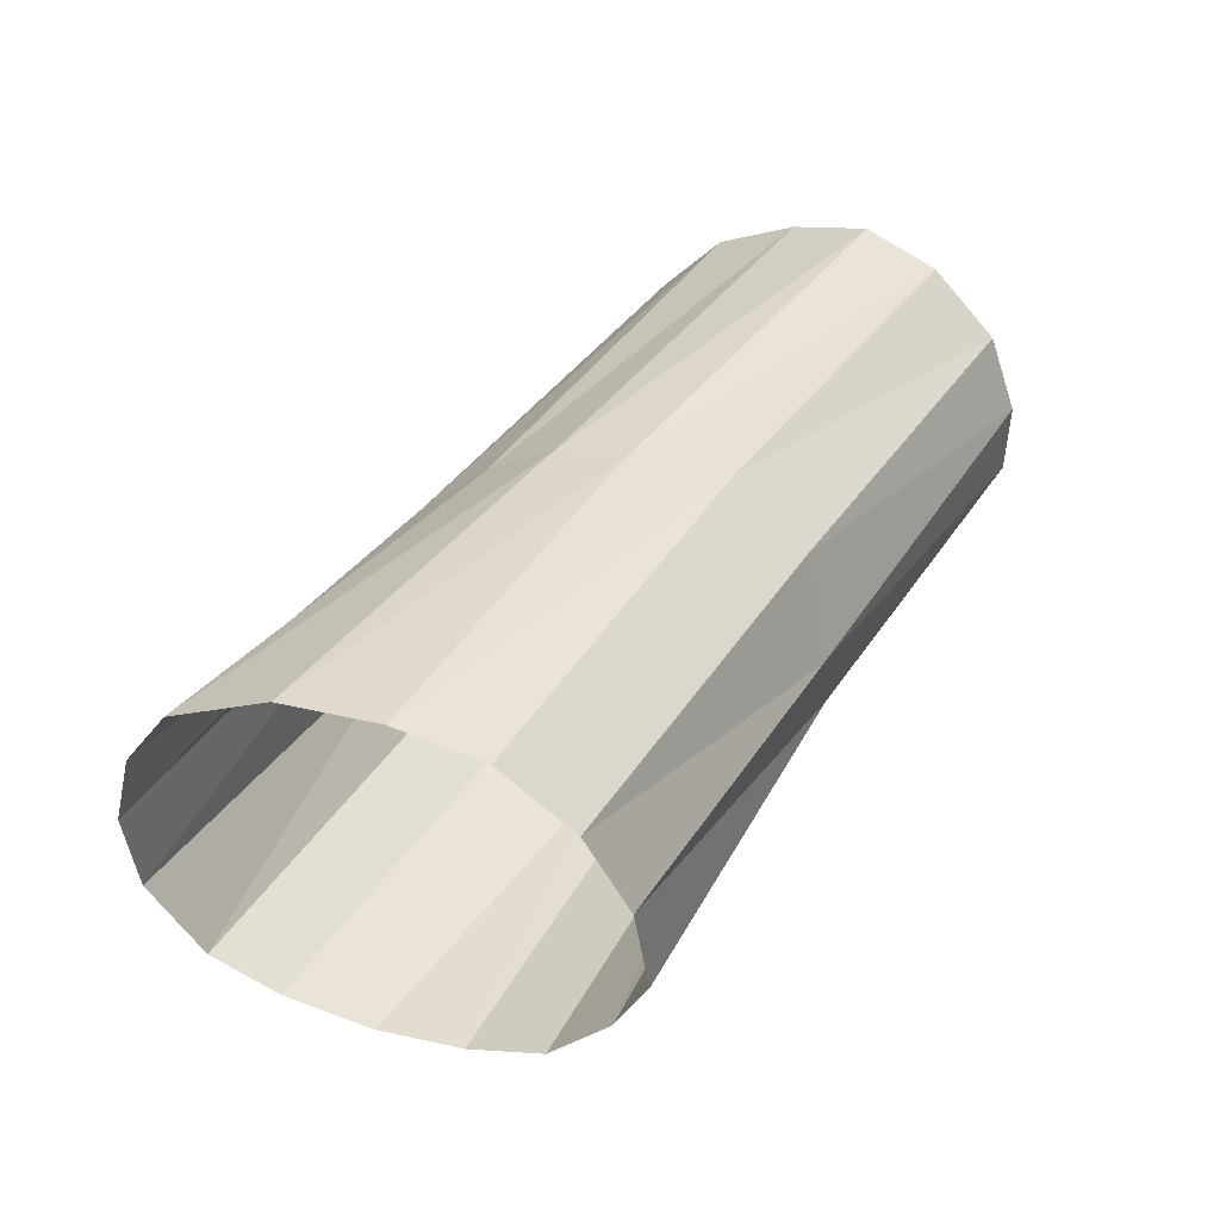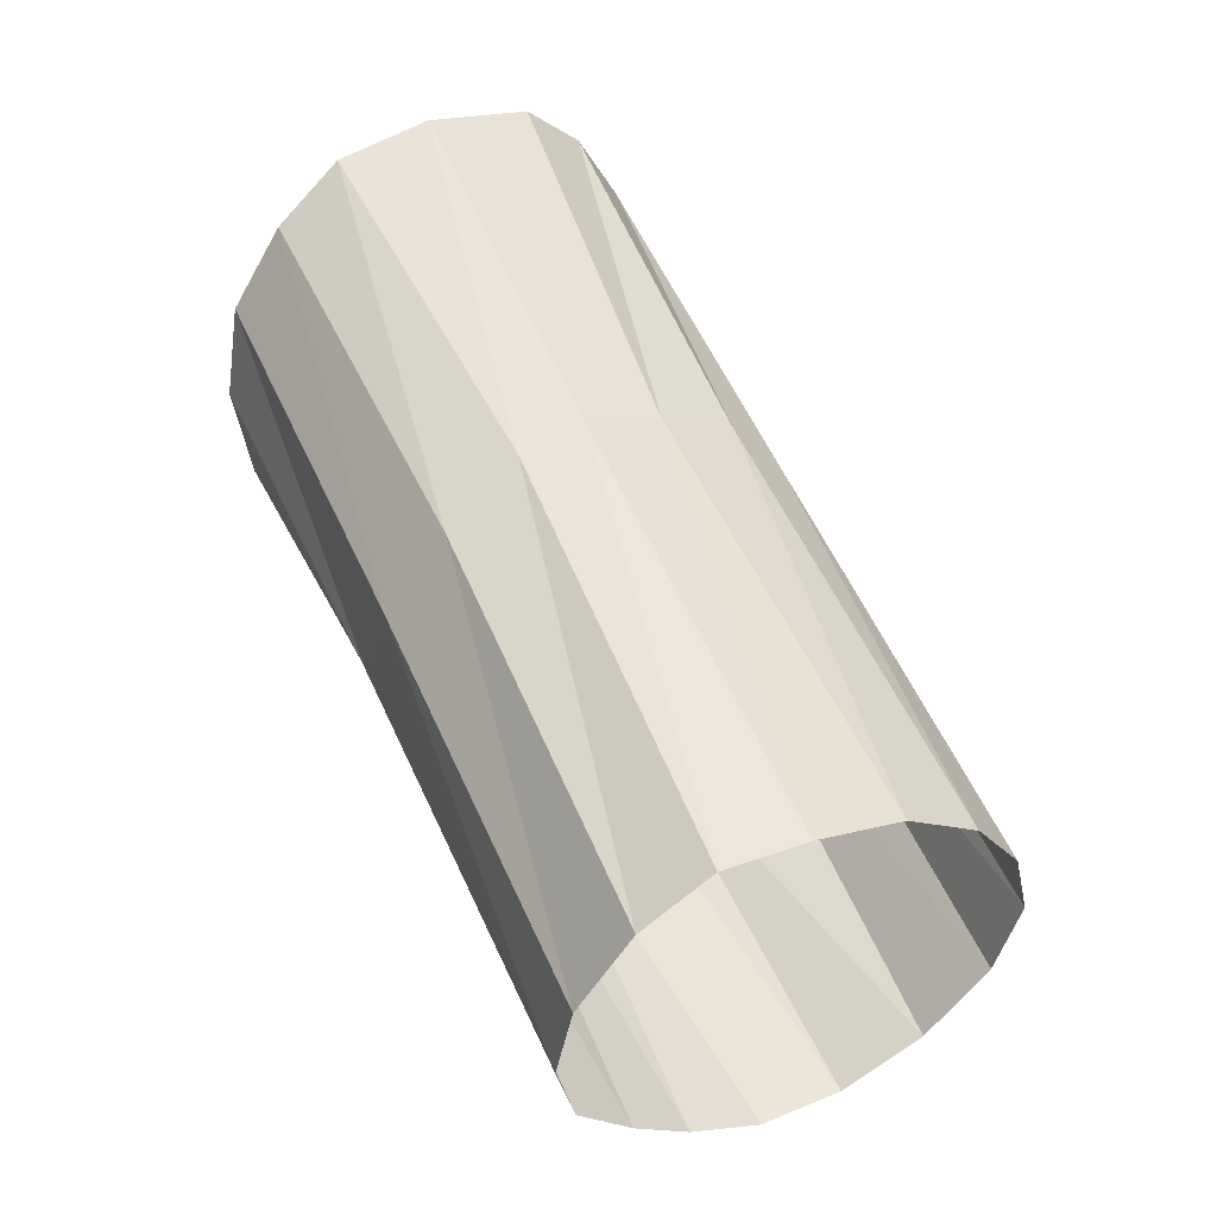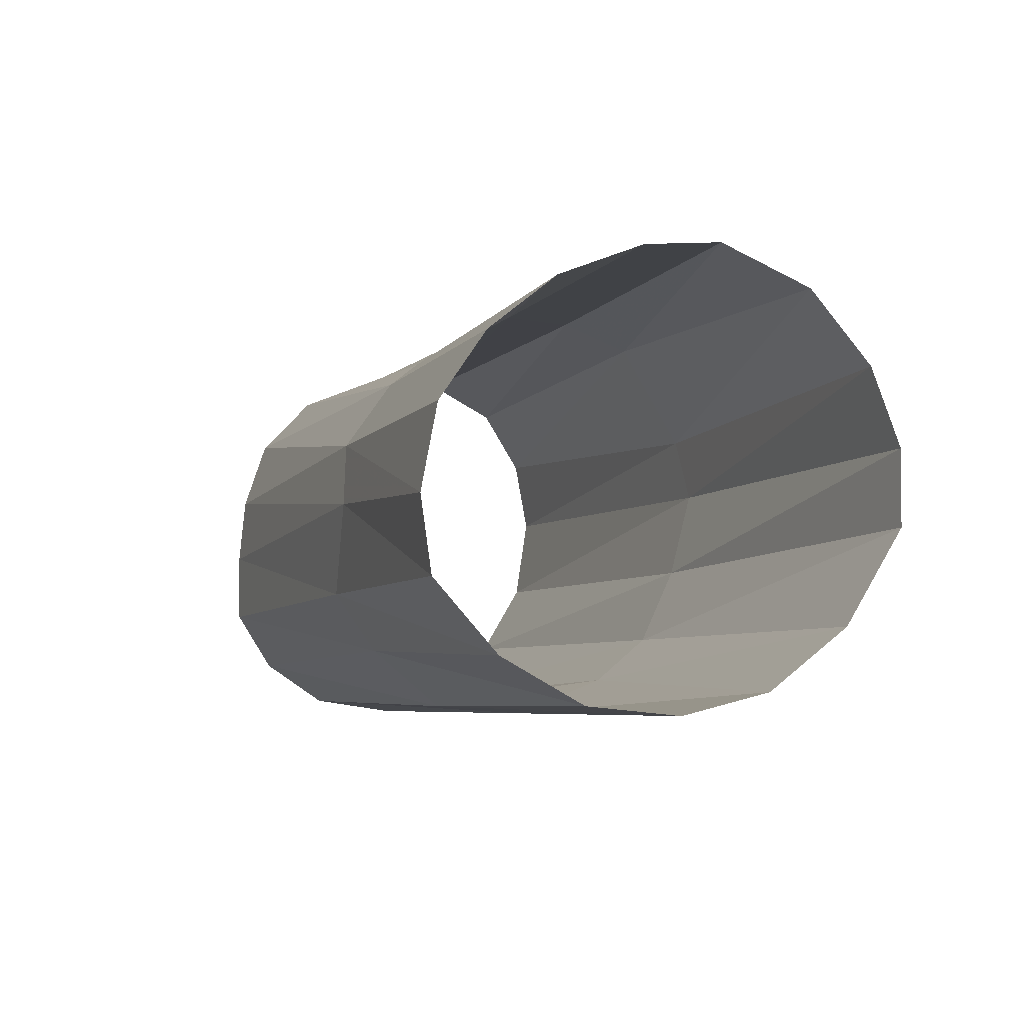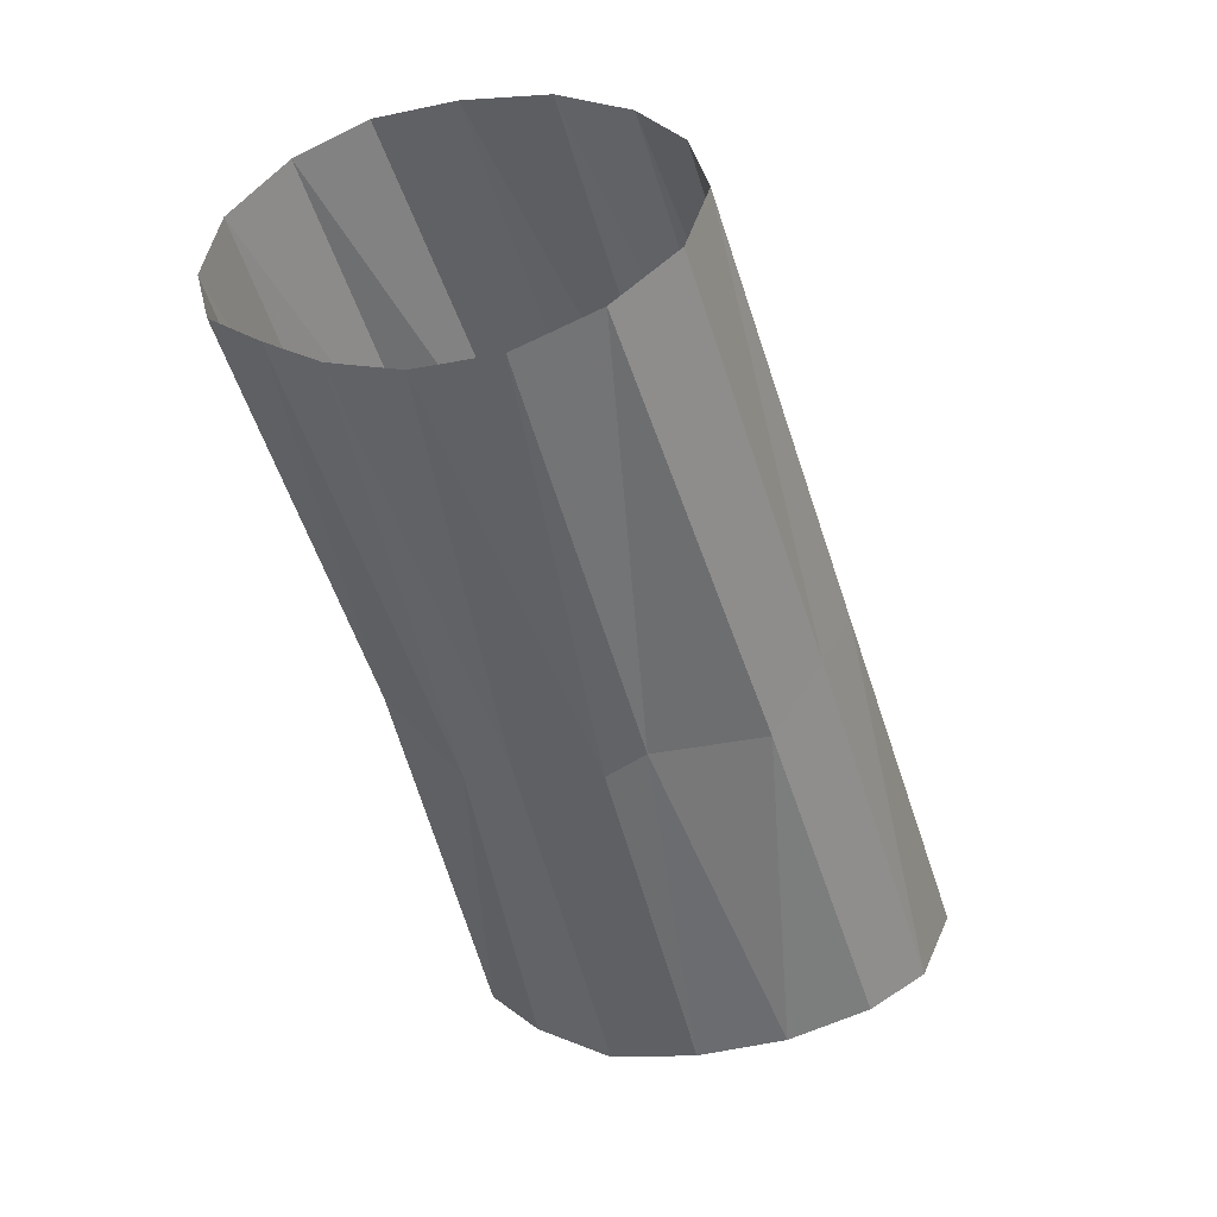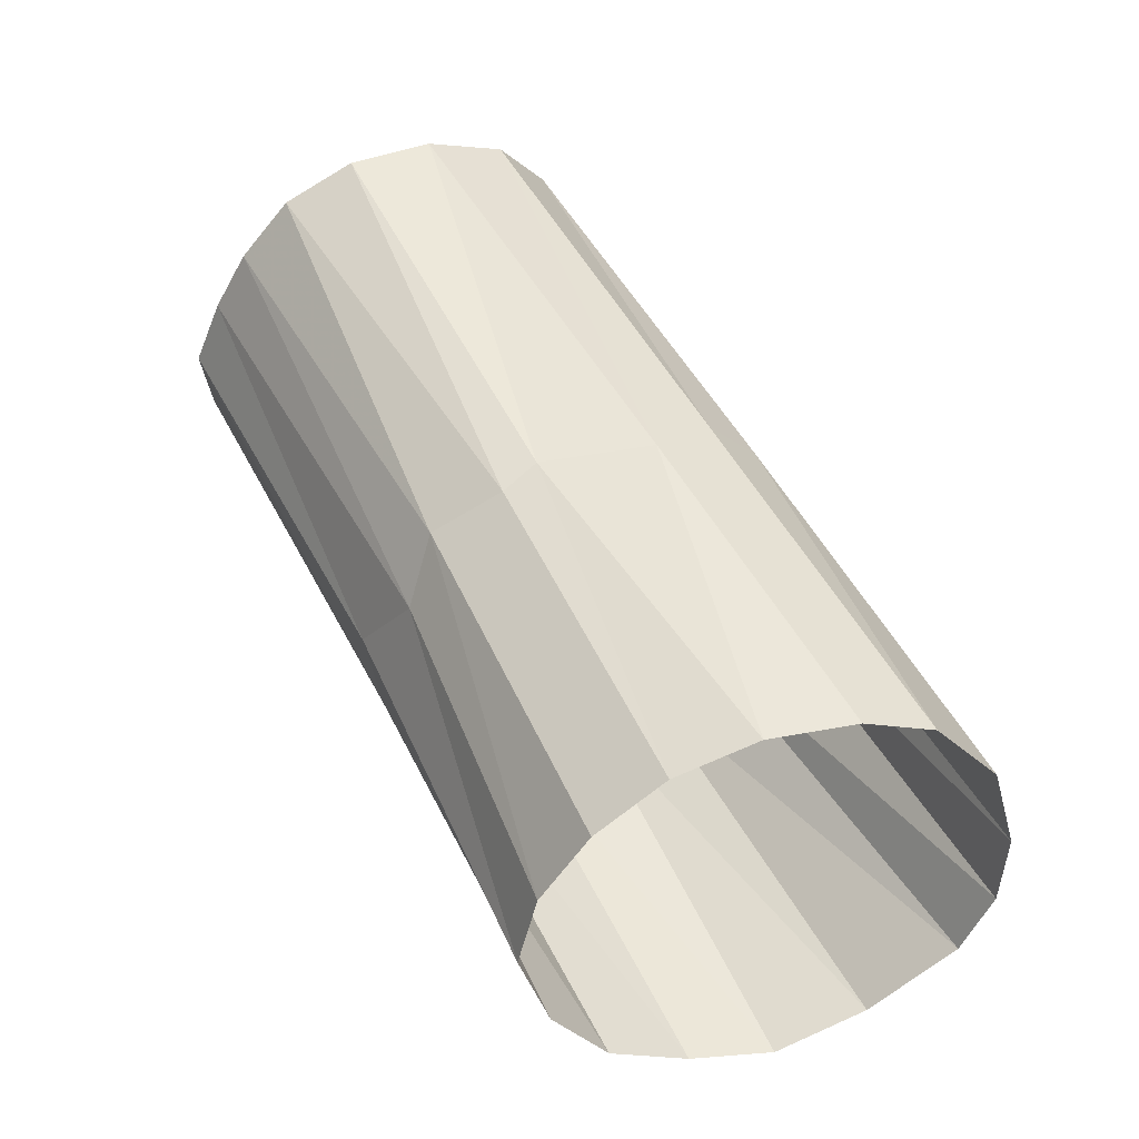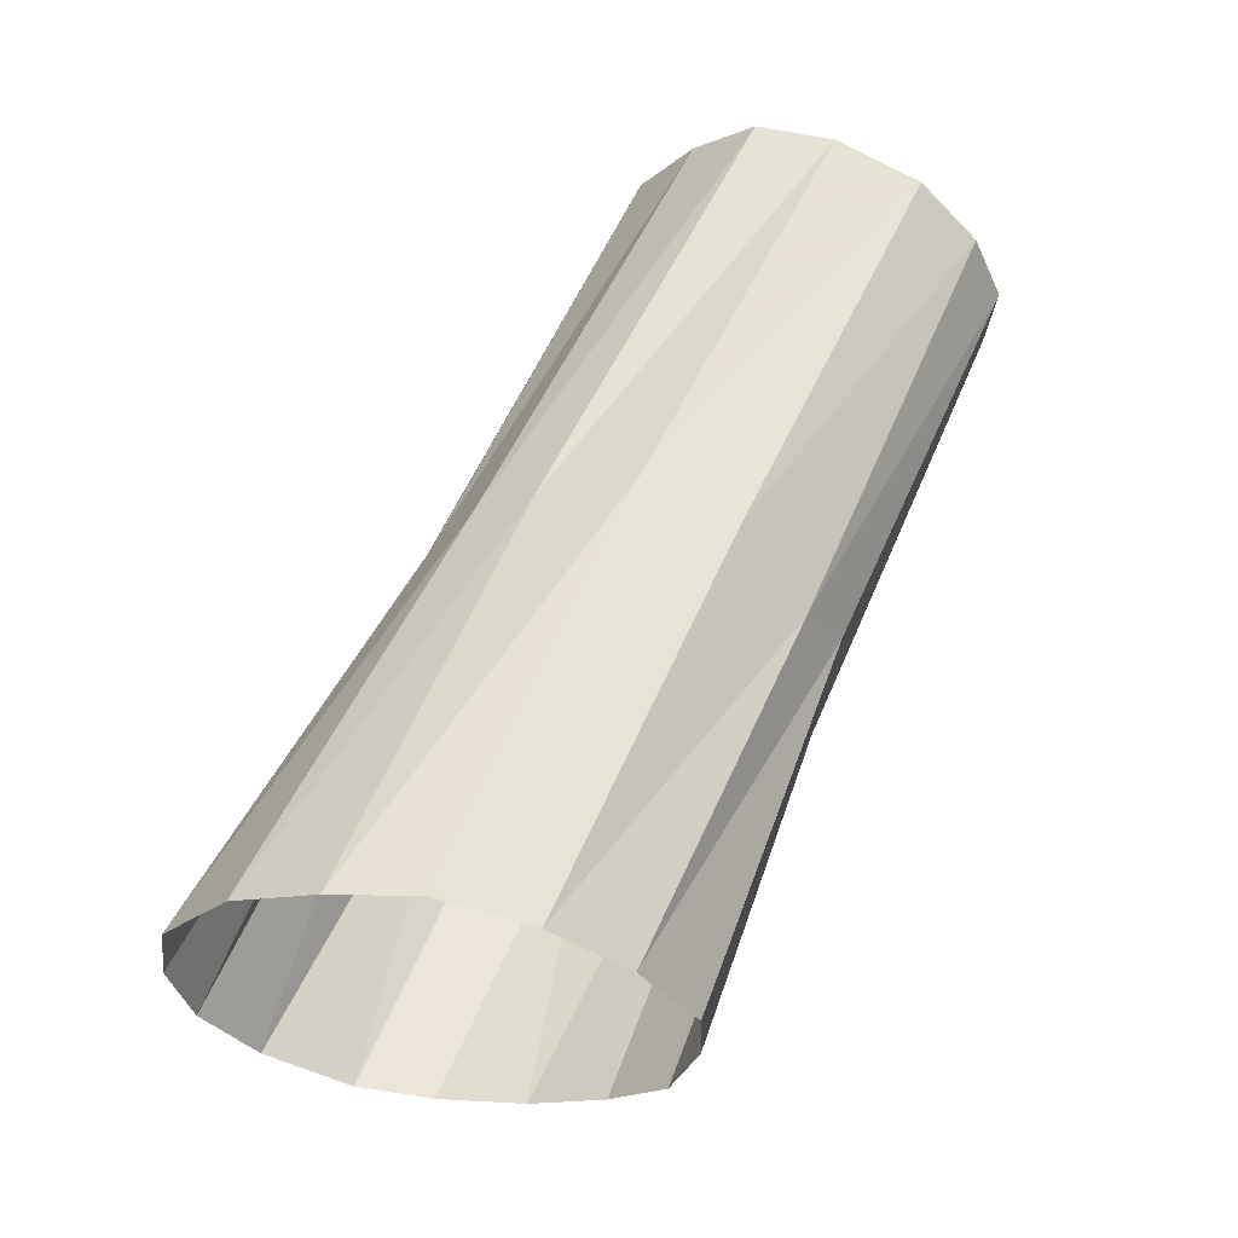
<metadata>
{"format":"obj","ext":"obj","renderer":"f3d","projection":"perspective","resolution":1024,"background":"white","views":[{"elev":-58.1,"azim":9.0,"up":"+Y"},{"elev":47.6,"azim":129.5,"up":"+Z"},{"elev":-75.5,"azim":-137.9,"up":"+Y"},{"elev":-49.3,"azim":167.5,"up":"+Z"},{"elev":-29.1,"azim":-161.3,"up":"+Y"},{"elev":-51.6,"azim":34.9,"up":"+Y"}]}
</metadata>
<code>
v 0.2421 0.4901 0.3513
v 0.3056 0.4648 0.3434
v 0.4375 0.738 0.3377
v 0.3928 0.7533 0.3406
v 0.2421 0.4901 0.3513
v 0.4375 0.738 0.3377
v 0.6077 1.025 0.3343
v 0.3928 0.7533 0.3406
v 0.4375 0.738 0.3377
v 0.6077 1.025 0.3343
v 0.4375 0.738 0.3377
v 0.6509 1.004 0.3058
v 0.5035 1.076 0.3173
v 0.3436 0.7748 0.3203
v 0.5571 1.051 0.3322
v 0.5571 1.051 0.3322
v 0.3436 0.7748 0.3203
v 0.3928 0.7533 0.3406
v 0.1736 0.519 0.3324
v 0.3928 0.7533 0.3406
v 0.3436 0.7748 0.3203
v 0.1399 0.5366 0.2954
v 0.1736 0.519 0.3324
v 0.3436 0.7748 0.3203
v 0.1399 0.5366 0.2954
v 0.3436 0.7748 0.3203
v 0.2955 0.7955 0.2887
v 0.1191 0.5536 0.2437
v 0.1399 0.5366 0.2954
v 0.2955 0.7955 0.2887
v 0.1191 0.5536 0.2437
v 0.2955 0.7955 0.2887
v 0.2772 0.8226 0.2545
v 0.1153 0.5725 0.1804
v 0.1191 0.5536 0.2437
v 0.2772 0.8226 0.2545
v 0.1153 0.5725 0.1804
v 0.2772 0.8226 0.2545
v 0.2596 0.8317 0.1729
v 0.1396 0.5787 0.1178
v 0.1153 0.5725 0.1804
v 0.2596 0.8317 0.1729
v 0.1396 0.5787 0.1178
v 0.2596 0.8317 0.1729
v 0.2796 0.8306 0.126
v 0.1785 0.5736 0.08329
v 0.1396 0.5787 0.1178
v 0.2796 0.8306 0.126
v 0.1785 0.5736 0.08329
v 0.2796 0.8306 0.126
v 0.3052 0.7983 0.08765
v 0.2337 0.5598 0.05797
v 0.1785 0.5736 0.08329
v 0.3052 0.7983 0.08765
v 0.2337 0.5598 0.05797
v 0.3052 0.7983 0.08765
v 0.3812 0.7871 0.06595
v 0.3812 0.7871 0.06595
v 0.2906 0.5393 0.05109
v 0.2337 0.5598 0.05797
v 0.3984 0.4492 0.2654
v 0.4179 0.4547 0.2039
v 0.5388 0.6944 0.1951
v 0.3984 0.4492 0.2654
v 0.5388 0.6944 0.1951
v 0.5385 0.7145 0.2641
v 0.3579 0.4567 0.3148
v 0.3984 0.4492 0.2654
v 0.5385 0.7145 0.2641
v 0.3579 0.4567 0.3148
v 0.5385 0.7145 0.2641
v 0.5002 0.734 0.3159
v 0.5002 0.734 0.3159
v 0.5385 0.7145 0.2641
v 0.6846 0.9879 0.2546
v 0.6933 0.9816 0.1995
v 0.5385 0.7145 0.2641
v 0.5388 0.6944 0.1951
v 0.4179 0.4547 0.2039
v 0.5369 0.7223 0.148
v 0.5388 0.6944 0.1951
v 0.6832 0.9875 0.1503
v 0.5388 0.6944 0.1951
v 0.5369 0.7223 0.148
v 0.4179 0.4547 0.2039
v 0.4172 0.4698 0.1381
v 0.5369 0.7223 0.148
v 0.5369 0.7223 0.148
v 0.4172 0.4698 0.1381
v 0.4819 0.7123 0.0987
v 0.5369 0.7223 0.148
v 0.4819 0.7123 0.0987
v 0.6513 1.005 0.114
v 0.4819 0.7123 0.0987
v 0.4172 0.4698 0.1381
v 0.3892 0.4917 0.0957
v 0.4819 0.7123 0.0987
v 0.3892 0.4917 0.0957
v 0.4577 0.751 0.0719
v 0.6168 1.02 0.08295
v 0.4819 0.7123 0.0987
v 0.4577 0.751 0.0719
v 0.4577 0.751 0.0719
v 0.3892 0.4917 0.0957
v 0.343 0.5136 0.06137
v 0.4032 0.7667 0.0616
v 0.4577 0.751 0.0719
v 0.343 0.5136 0.06137
v 0.2906 0.5393 0.05109
v 0.5734 1.042 0.05967
v 0.4577 0.751 0.0719
v 0.4032 0.7667 0.0616
v 0.4032 0.7667 0.0616
v 0.2906 0.5393 0.05109
v 0.3812 0.7871 0.06595
v 0.523 1.065 0.05899
v 0.4032 0.7667 0.0616
v 0.3812 0.7871 0.06595
v 0.4732 1.089 0.08443
v 0.3812 0.7871 0.06595
v 0.3052 0.7983 0.08765
v 0.3052 0.7983 0.08765
v 0.2796 0.8306 0.126
v 0.4339 1.107 0.1286
v 0.4732 1.089 0.08443
v 0.4194 1.115 0.1825
v 0.2796 0.8306 0.126
v 0.2596 0.8317 0.1729
v 0.2596 0.8317 0.1729
v 0.2772 0.8226 0.2545
v 0.4304 1.11 0.2355
v 0.4583 1.097 0.2806
v 0.2772 0.8226 0.2545
v 0.2955 0.7955 0.2887
v 0.2955 0.7955 0.2887
v 0.3436 0.7748 0.3203
v 0.5035 1.076 0.3173
v 0.2955 0.7955 0.2887
v 0.5035 1.076 0.3173
v 0.4583 1.097 0.2806
v 0.4304 1.11 0.2355
v 0.2772 0.8226 0.2545
v 0.4583 1.097 0.2806
v 0.2596 0.8317 0.1729
v 0.4304 1.11 0.2355
v 0.4194 1.115 0.1825
v 0.4339 1.107 0.1286
v 0.2796 0.8306 0.126
v 0.4194 1.115 0.1825
v 0.523 1.065 0.05899
v 0.3812 0.7871 0.06595
v 0.4732 1.089 0.08443
v 0.5734 1.042 0.05967
v 0.4032 0.7667 0.0616
v 0.523 1.065 0.05899
v 0.6168 1.02 0.08295
v 0.4577 0.751 0.0719
v 0.5734 1.042 0.05967
v 0.6513 1.005 0.114
v 0.4819 0.7123 0.0987
v 0.6168 1.02 0.08295
v 0.5369 0.7223 0.148
v 0.6513 1.005 0.114
v 0.6832 0.9875 0.1503
v 0.6933 0.9816 0.1995
v 0.5388 0.6944 0.1951
v 0.6832 0.9875 0.1503
v 0.6846 0.9879 0.2546
v 0.5385 0.7145 0.2641
v 0.6933 0.9816 0.1995
v 0.5002 0.734 0.3159
v 0.6846 0.9879 0.2546
v 0.6509 1.004 0.3058
v 0.6509 1.004 0.3058
v 0.4375 0.738 0.3377
v 0.5002 0.734 0.3159
v 0.5571 1.051 0.3322
v 0.3928 0.7533 0.3406
v 0.6077 1.025 0.3343
v 0.1736 0.519 0.3324
v 0.2421 0.4901 0.3513
v 0.3928 0.7533 0.3406
v 0.4375 0.738 0.3377
v 0.3056 0.4648 0.3434
v 0.5002 0.734 0.3159
v 0.5002 0.734 0.3159
v 0.3056 0.4648 0.3434
v 0.3579 0.4567 0.3148
g mesh7414246
f 1 2 3
f 4 5 6
f 7 8 9
f 10 11 12
f 13 14 15
f 16 17 18
f 19 20 21
f 22 23 24
f 25 26 27
f 28 29 30
f 31 32 33
f 34 35 36
f 37 38 39
f 40 41 42
f 43 44 45
f 46 47 48
f 49 50 51
f 52 53 54
f 55 56 57
f 58 59 60
f 61 62 63
f 64 65 66
f 67 68 69
f 70 71 72
f 73 74 75
f 76 77 78
f 79 80 81
f 82 83 84
f 85 86 87
f 88 89 90
f 91 92 93
f 94 95 96
f 97 98 99
f 100 101 102
f 103 104 105
f 106 107 108
f 108 109 106
f 110 111 112
f 113 114 115
f 116 117 118
f 119 120 121
f 122 123 124
f 124 125 122
f 126 127 128
f 129 130 131
f 132 133 134
f 135 136 137
f 138 139 140
f 141 142 143
f 144 145 146
f 147 148 149
f 150 151 152
f 153 154 155
f 156 157 158
f 159 160 161
f 162 163 164
f 165 166 167
f 168 169 170
f 171 172 173
f 174 175 176
f 177 178 179
f 180 181 182
f 183 184 185
f 186 187 188

</code>
